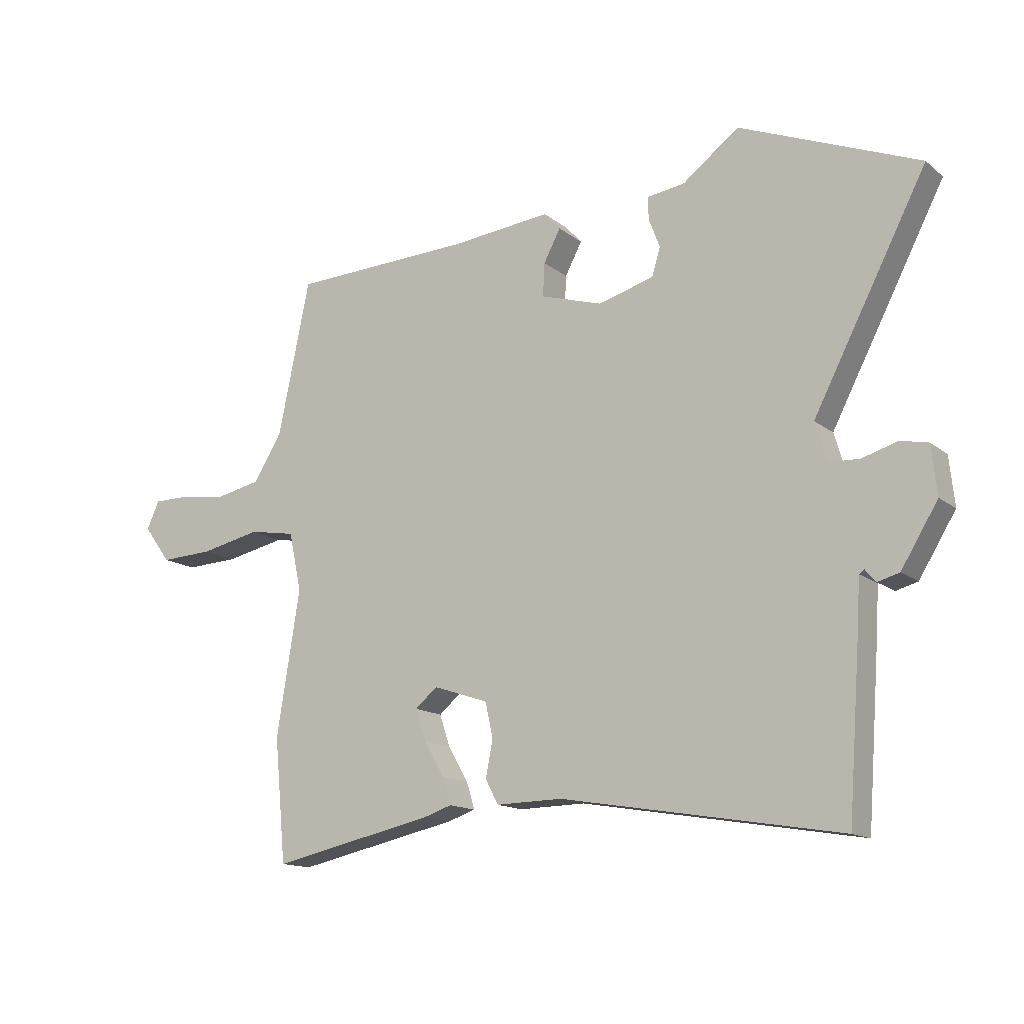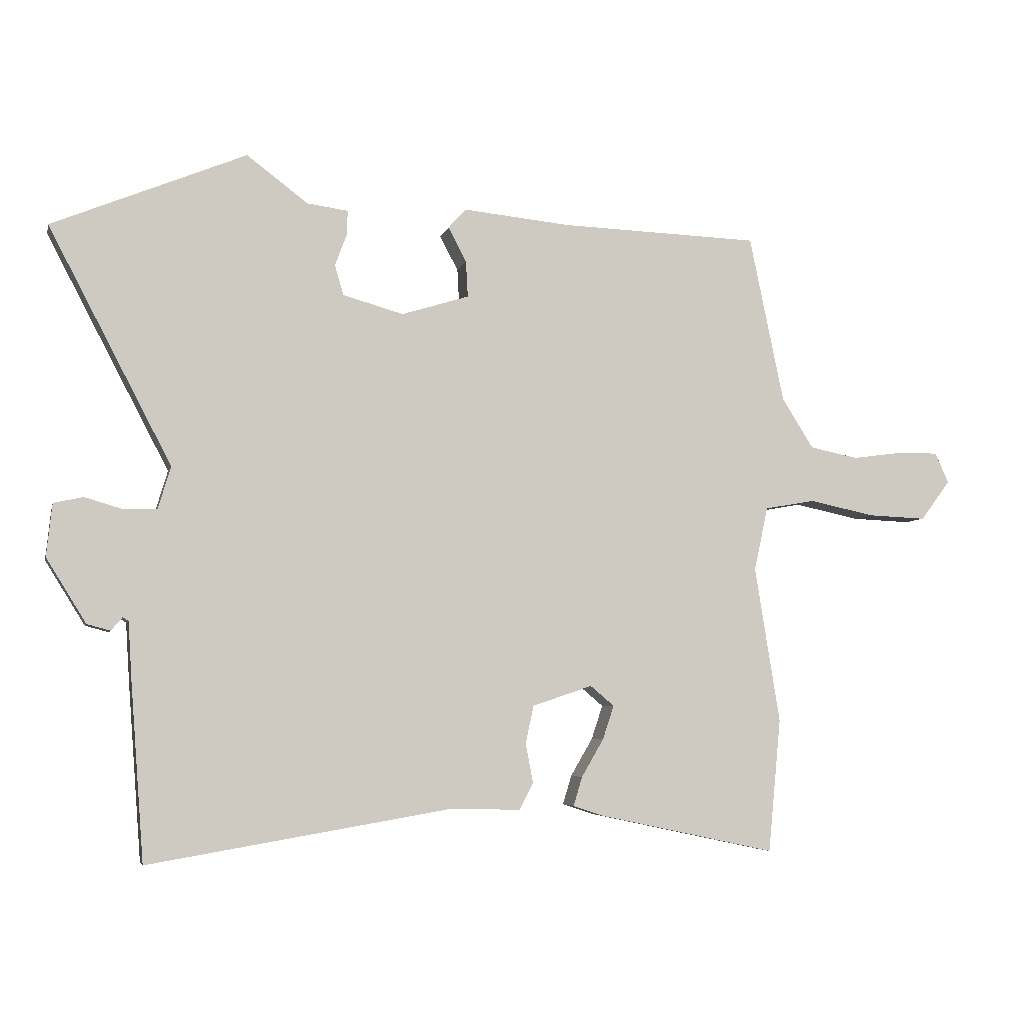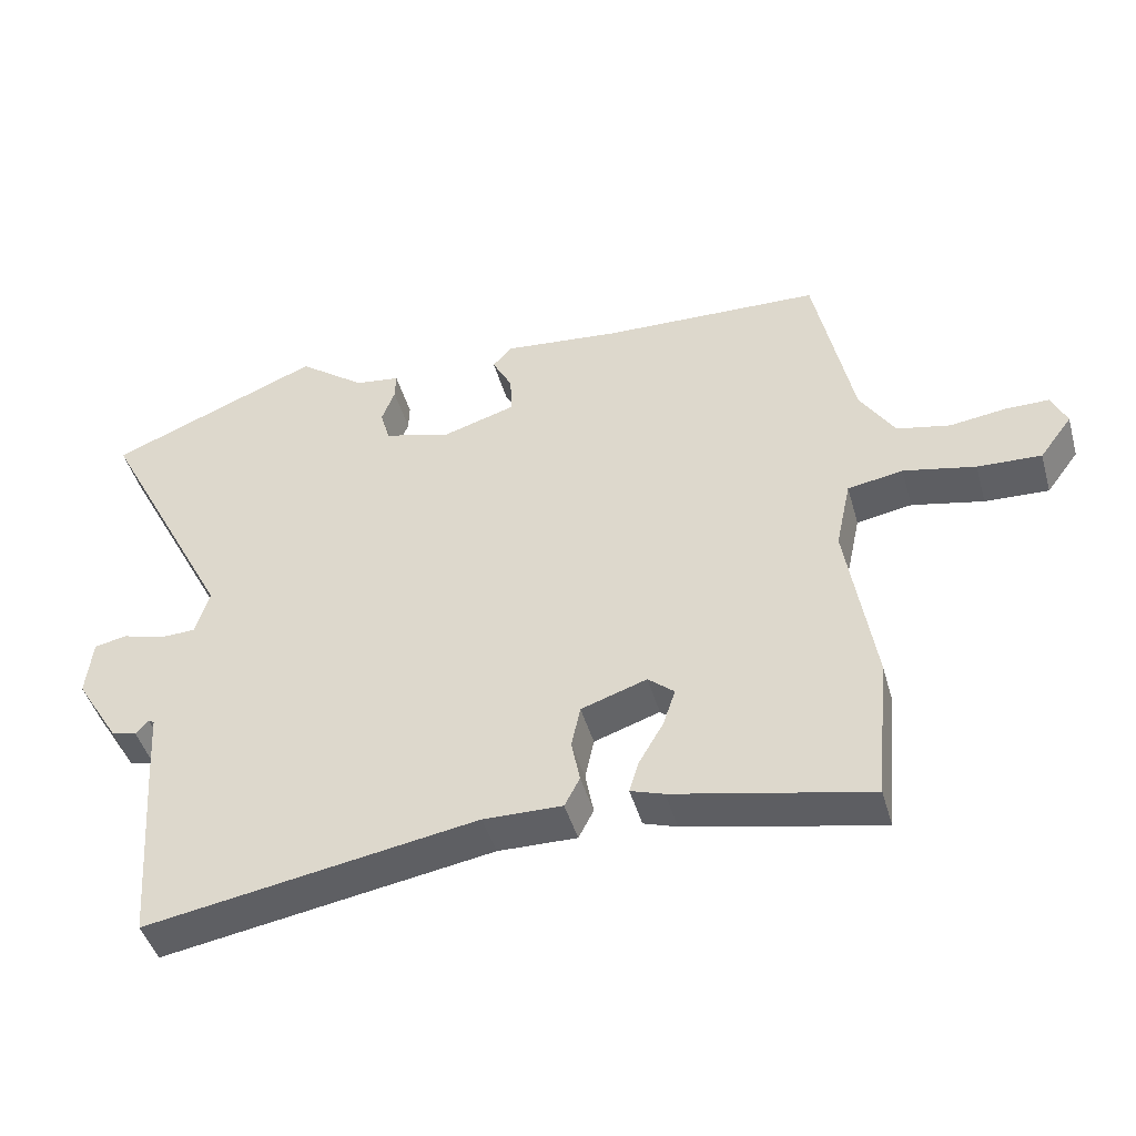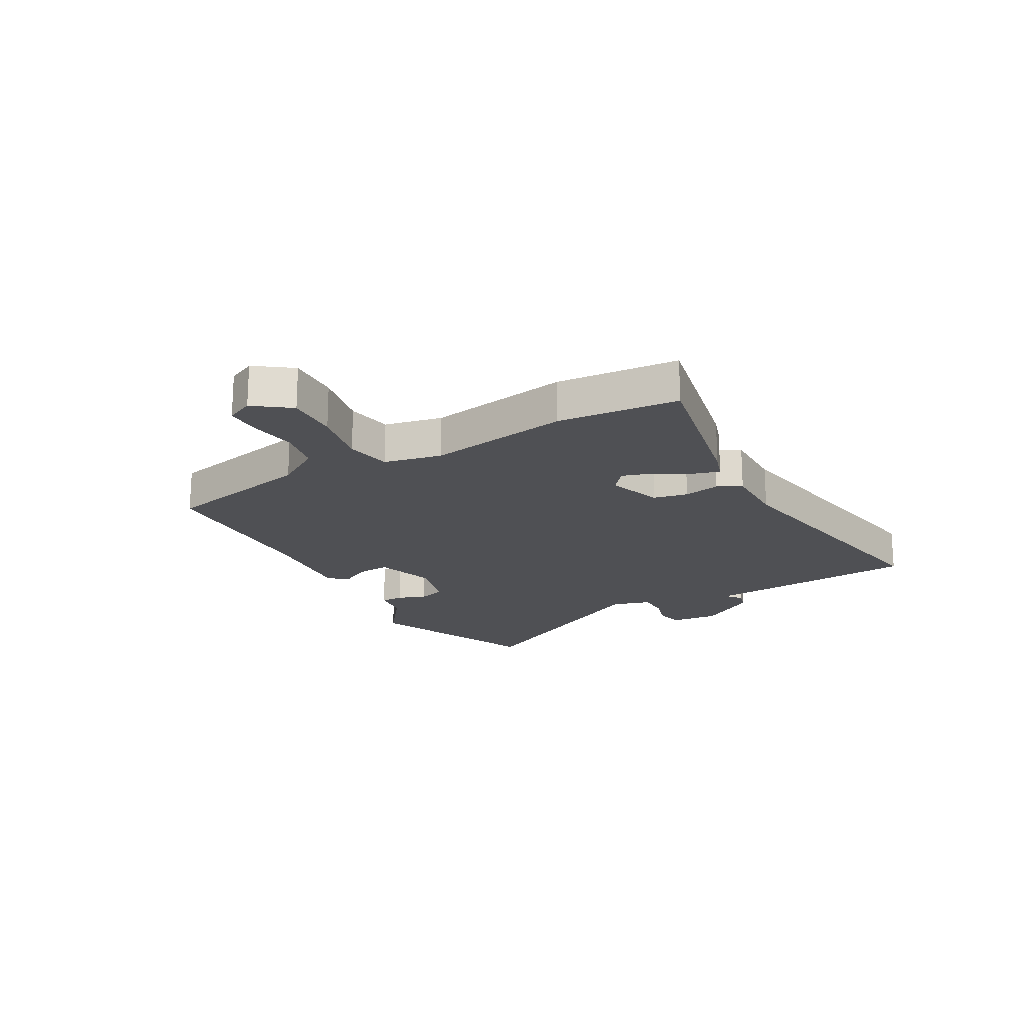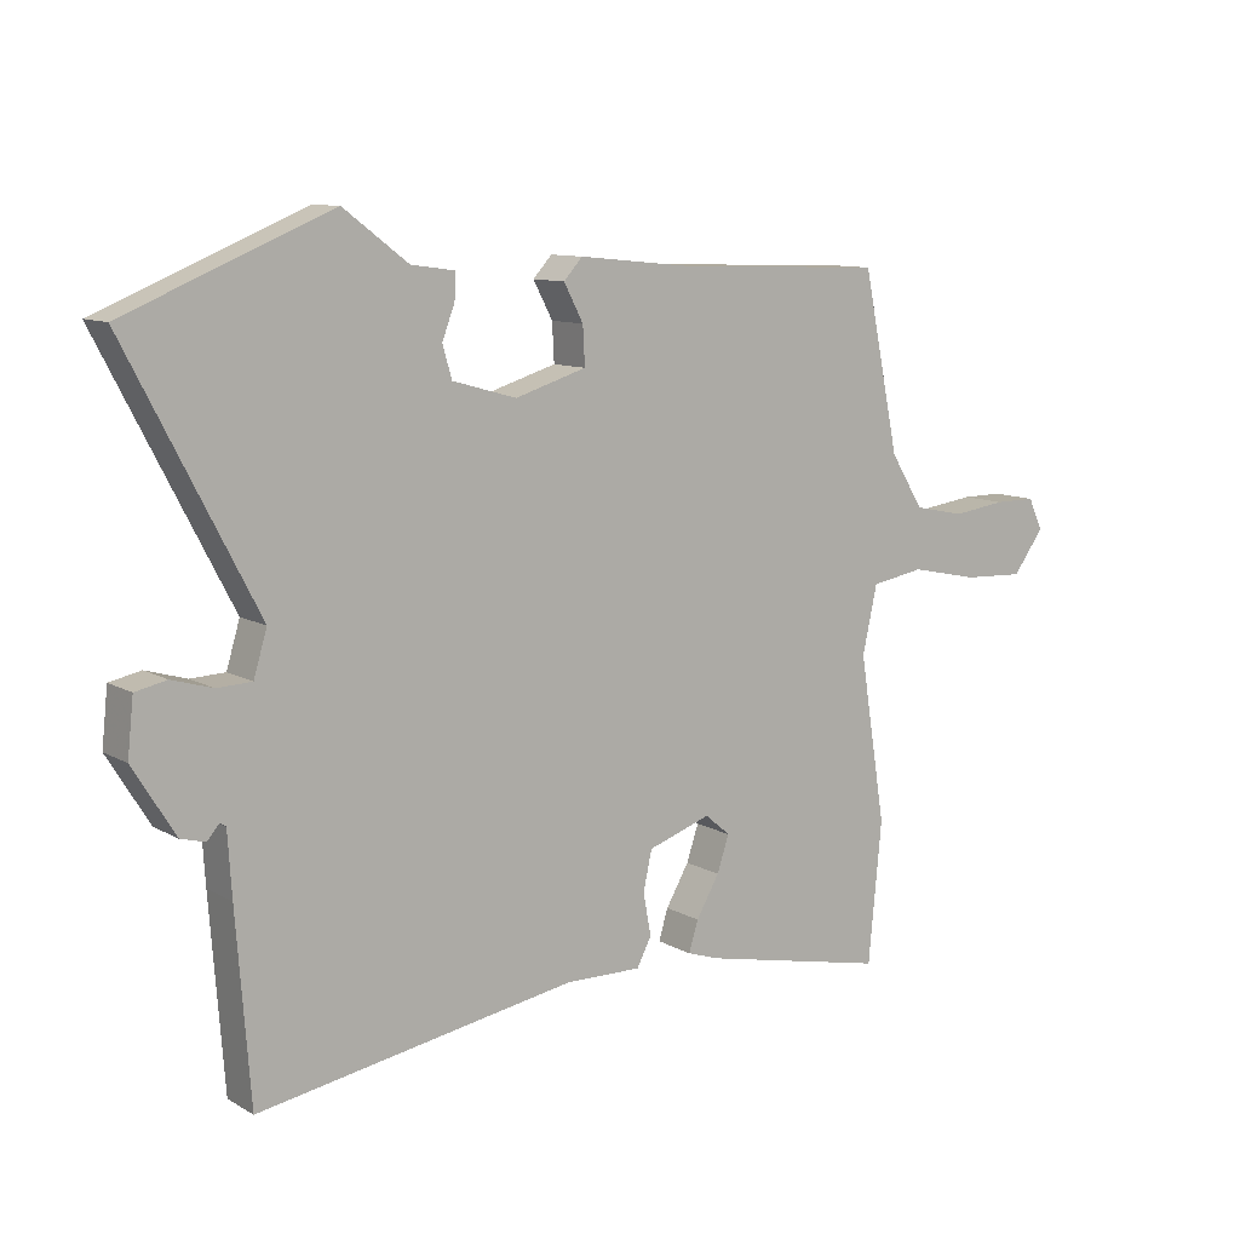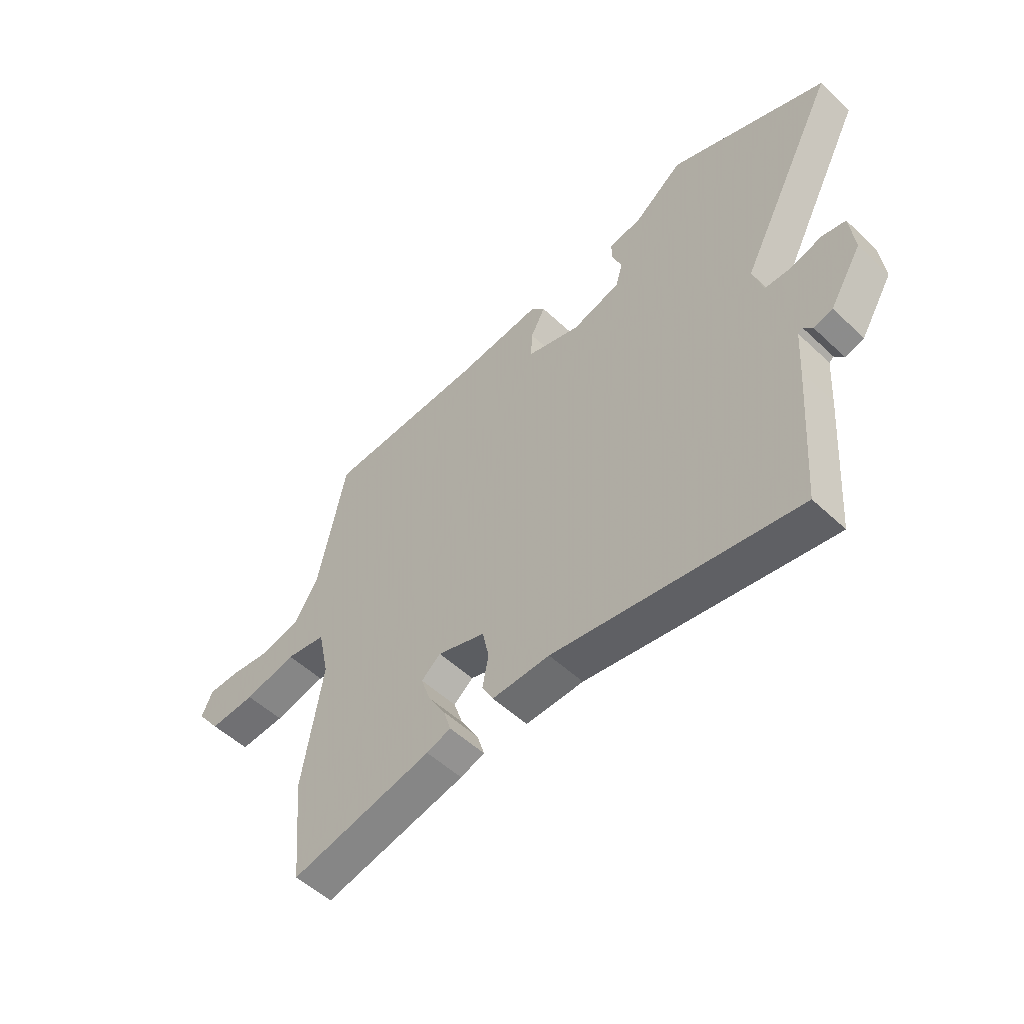
<metadata>
{"format":"obj","ext":"obj","renderer":"f3d","projection":"perspective","resolution":1024,"background":"white","views":[{"elev":-14.4,"azim":-148.1,"up":"+Z"},{"elev":-5.1,"azim":-12.9,"up":"+Z"},{"elev":-45.1,"azim":15.7,"up":"+Z"},{"elev":-19.2,"azim":119.7,"up":"+Y"},{"elev":10.3,"azim":-35.9,"up":"+Z"},{"elev":-53.1,"azim":-135.1,"up":"+Z"}]}
</metadata>
<code>
v 0.515 0.07 -0.343
v 0.495 0.07 -0.555
v 0.213 0.07 -0.495
v 0.165 0.07 -0.479
v 0.179 0.07 -0.433
v 0.214 0.07 -0.373
v 0.232 0.07 -0.319
v 0.194 0.07 -0.287
v 0.099 0.07 -0.319
v 0.086 0.07 -0.379
v 0.098 0.07 -0.442
v 0.076 0.07 -0.484
v -0.038 0.07 -0.482
v -0.517 0.07 -0.563
v -0.538 0.07 -0.284
v -0.544 0.07 -0.189
v -0.553 0.07 -0.183
v -0.571 0.07 -0.204
v -0.608 0.07 -0.194
v -0.671 0.07 -0.092
v -0.662 0.07 -0.008
v -0.615 0.07 0.002
v -0.554 0.07 -0.016
v -0.502 0.07 -0.014
v -0.482 0.07 0.053
v -0.677 0.07 0.427
v -0.369 0.07 0.554
v -0.272 0.07 0.481
v -0.207 0.07 0.472
v -0.208 0.07 0.433
v -0.227 0.07 0.383
v -0.213 0.07 0.335
v -0.117 0.07 0.308
v -0.01 0.07 0.341
v -0.013 0.07 0.398
v -0.042 0.07 0.453
v -0.014 0.07 0.484
v 0.156 0.07 0.467
v 0.472 0.07 0.456
v 0.527 0.07 0.191
v 0.577 0.07 0.111
v 0.654 0.07 0.095
v 0.735 0.07 0.106
v 0.798 0.07 0.106
v 0.82 0.07 0.058
v 0.773 0.07 -0.005
v 0.681 0.07 -0.001
v 0.577 0.07 0.021
v 0.497 0.07 0.007
v 0.475 0.07 -0.094
v 0.515 0 -0.343
v 0.495 0 -0.555
v 0.213 0 -0.495
v 0.165 0 -0.479
v 0.179 0 -0.433
v 0.214 0 -0.373
v 0.232 0 -0.319
v 0.194 0 -0.287
v 0.099 0 -0.319
v 0.086 0 -0.379
v 0.098 0 -0.442
v 0.076 0 -0.484
v -0.038 0 -0.482
v -0.517 0 -0.563
v -0.538 0 -0.284
v -0.544 0 -0.189
v -0.553 0 -0.183
v -0.571 0 -0.204
v -0.608 0 -0.194
v -0.671 0 -0.092
v -0.662 0 -0.008
v -0.615 0 0.002
v -0.554 0 -0.016
v -0.502 0 -0.014
v -0.482 0 0.053
v -0.677 0 0.427
v -0.369 0 0.554
v -0.272 0 0.481
v -0.207 0 0.472
v -0.208 0 0.433
v -0.227 0 0.383
v -0.213 0 0.335
v -0.117 0 0.308
v -0.01 0 0.341
v -0.013 0 0.398
v -0.042 0 0.453
v -0.014 0 0.484
v 0.156 0 0.467
v 0.472 0 0.456
v 0.527 0 0.191
v 0.577 0 0.111
v 0.654 0 0.095
v 0.735 0 0.106
v 0.798 0 0.106
v 0.82 0 0.058
v 0.773 0 -0.005
v 0.681 0 -0.001
v 0.577 0 0.021
v 0.497 0 0.007
v 0.475 0 -0.094
f 46 47 48
f 45 46 48
f 44 45 48
f 43 44 48
f 42 43 48
f 41 42 48 49
f 40 41 49
f 40 49 50
f 39 40 50
f 38 39 50
f 50 1 2
f 38 50 2
f 37 38 2
f 36 37 2
f 35 36 2
f 28 29 30 31
f 28 31 32
f 27 28 32
f 26 27 32
f 25 26 32
f 24 25 32 33
f 21 22 23
f 20 21 23
f 19 20 23
f 18 19 23
f 17 18 23
f 16 17 23 24
f 24 33 34
f 16 24 34
f 15 16 34
f 14 15 34
f 13 14 34
f 10 11 12 13
f 4 5 6
f 3 4 6
f 2 3 6
f 2 6 7
f 34 35 2 7
f 9 10 13 34
f 8 9 34
f 7 8 34
f 98 97 96
f 98 96 95
f 98 95 94
f 98 94 93
f 98 93 92
f 99 98 92 91
f 99 91 90
f 100 99 90
f 100 90 89
f 100 89 88
f 52 51 100
f 52 100 88
f 52 88 87
f 52 87 86
f 52 86 85
f 81 80 79 78
f 82 81 78
f 82 78 77
f 82 77 76
f 82 76 75
f 83 82 75 74
f 73 72 71
f 73 71 70
f 73 70 69
f 73 69 68
f 73 68 67
f 74 73 67 66
f 84 83 74
f 84 74 66
f 84 66 65
f 84 65 64
f 84 64 63
f 63 62 61 60
f 56 55 54
f 56 54 53
f 56 53 52
f 57 56 52
f 57 52 85 84
f 84 63 60 59
f 84 59 58
f 84 58 57
f 1 51 52 2
f 2 52 53 3
f 3 53 54 4
f 4 54 55 5
f 5 55 56 6
f 6 56 57 7
f 7 57 58 8
f 8 58 59 9
f 9 59 60 10
f 10 60 61 11
f 11 61 62 12
f 12 62 63 13
f 13 63 64 14
f 14 64 65 15
f 15 65 66 16
f 16 66 67 17
f 17 67 68 18
f 18 68 69 19
f 19 69 70 20
f 20 70 71 21
f 21 71 72 22
f 22 72 73 23
f 23 73 74 24
f 24 74 75 25
f 25 75 76 26
f 26 76 77 27
f 27 77 78 28
f 28 78 79 29
f 29 79 80 30
f 30 80 81 31
f 31 81 82 32
f 32 82 83 33
f 33 83 84 34
f 34 84 85 35
f 35 85 86 36
f 36 86 87 37
f 37 87 88 38
f 38 88 89 39
f 39 89 90 40
f 40 90 91 41
f 41 91 92 42
f 42 92 93 43
f 43 93 94 44
f 44 94 95 45
f 45 95 96 46
f 46 96 97 47
f 47 97 98 48
f 48 98 99 49
f 49 99 100 50
f 50 100 51 1

</code>
